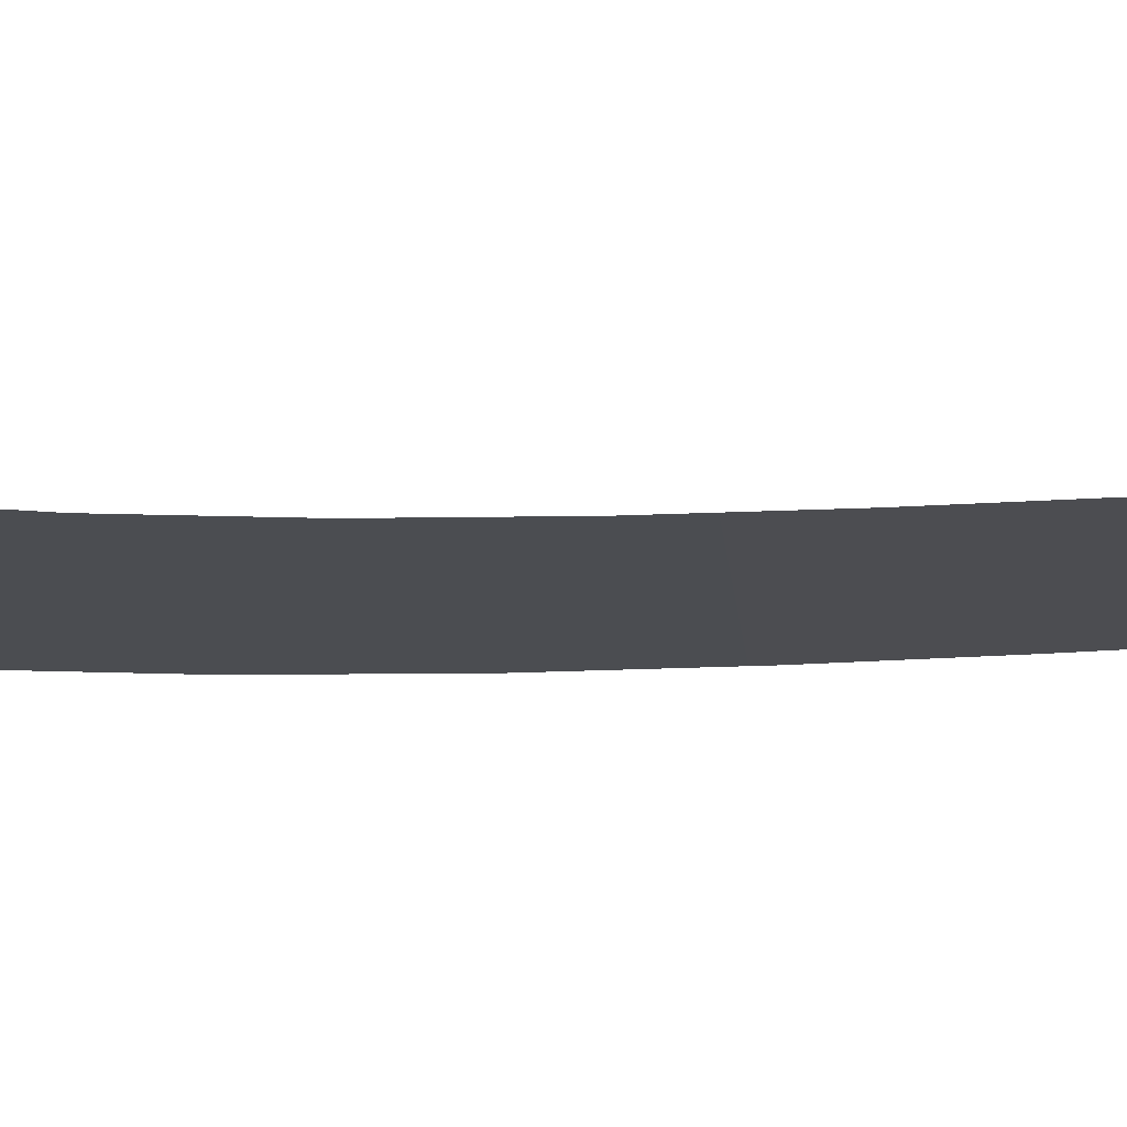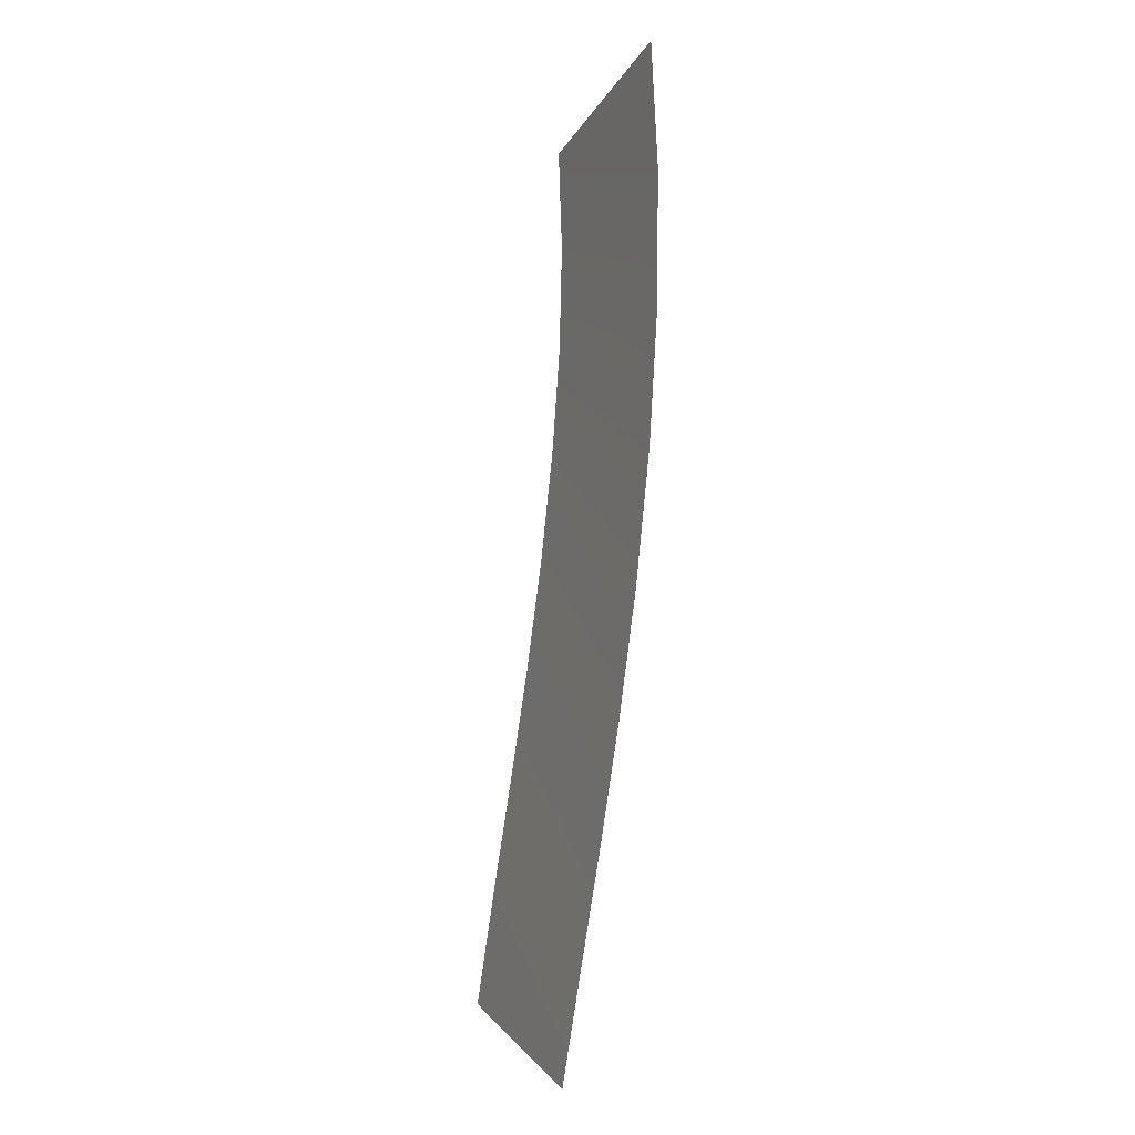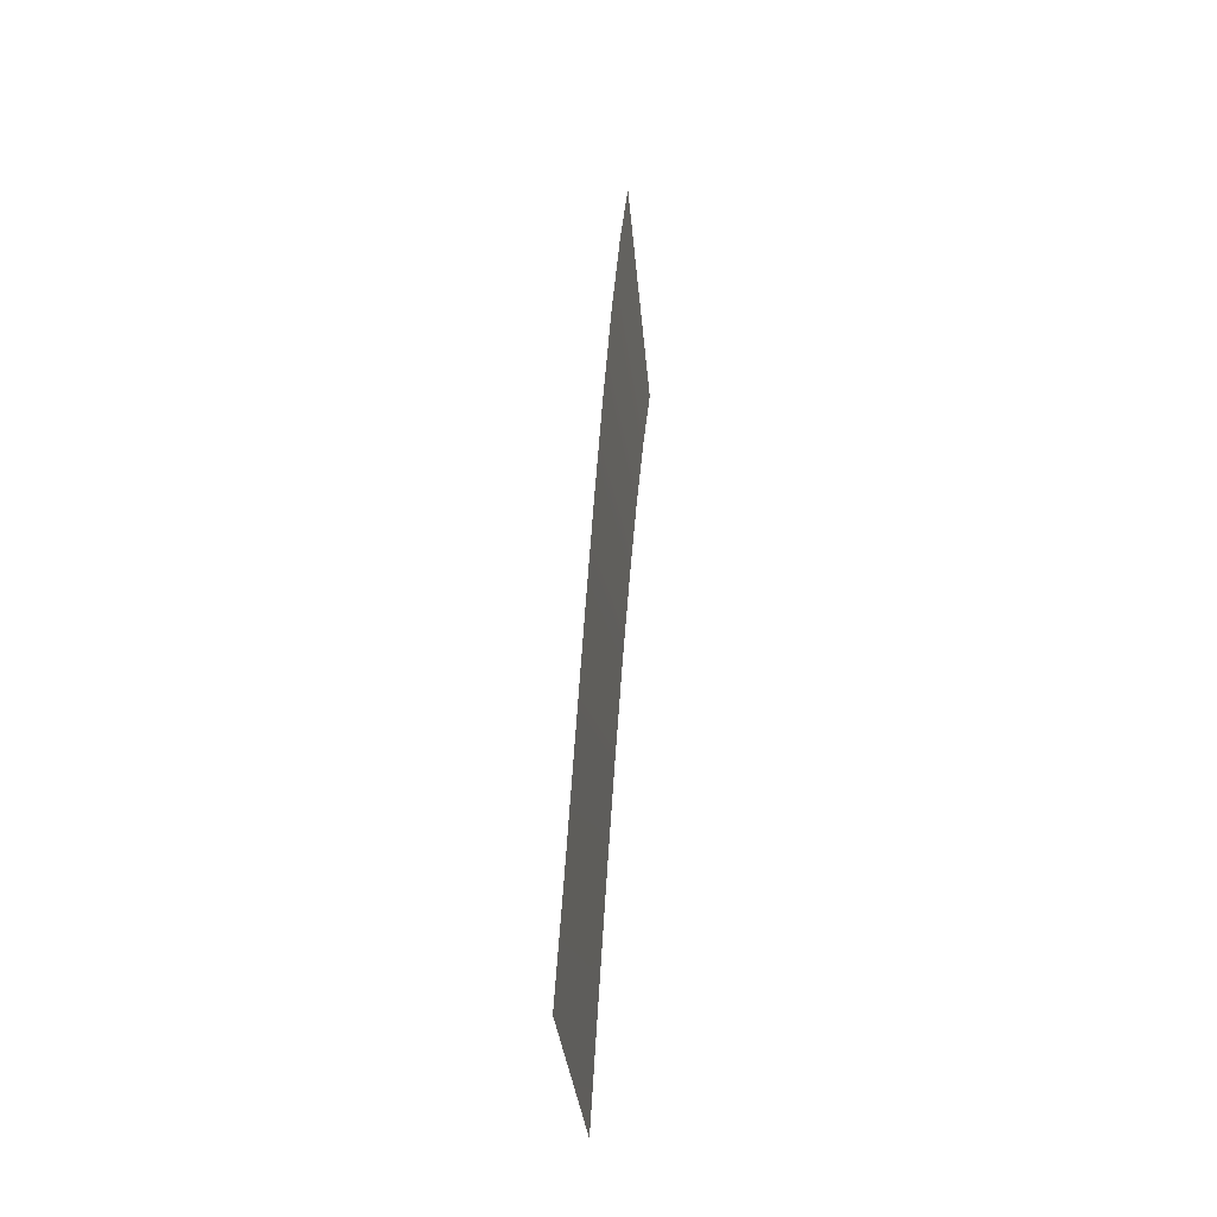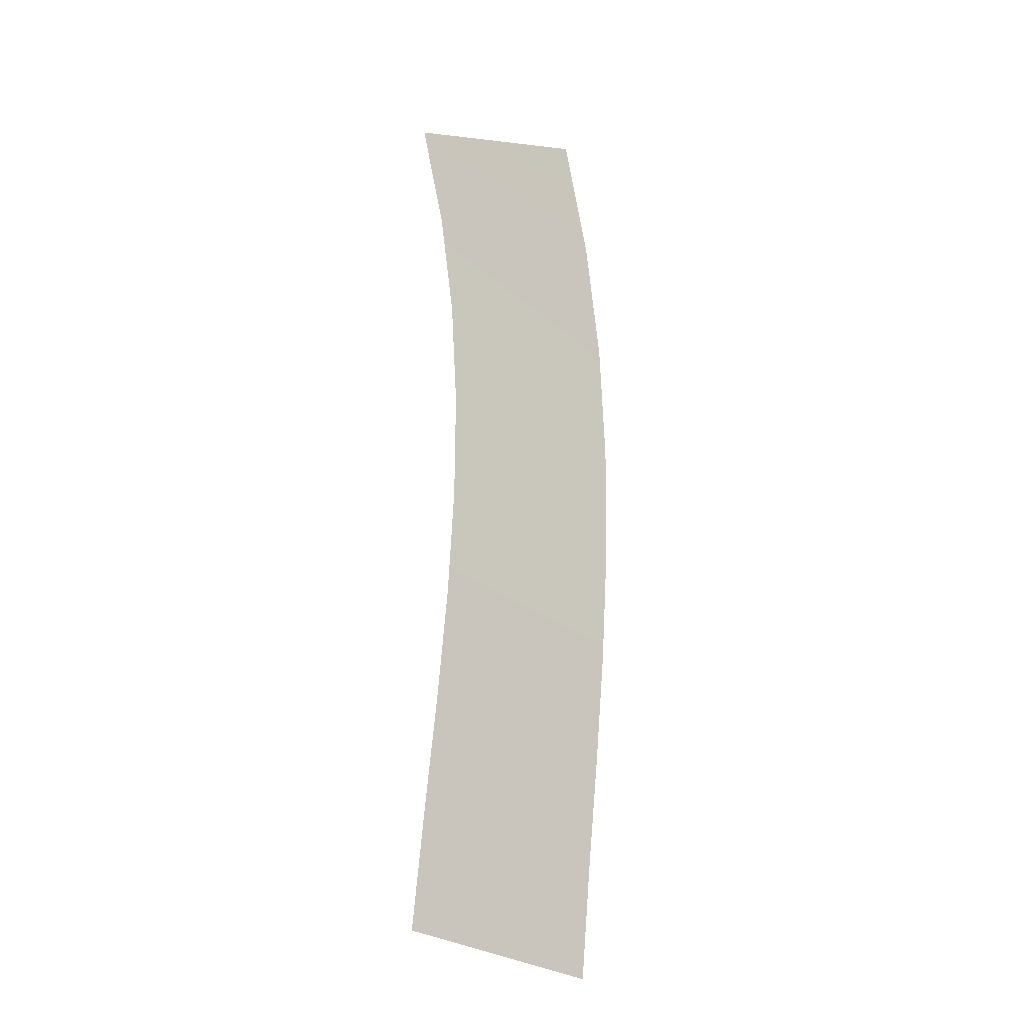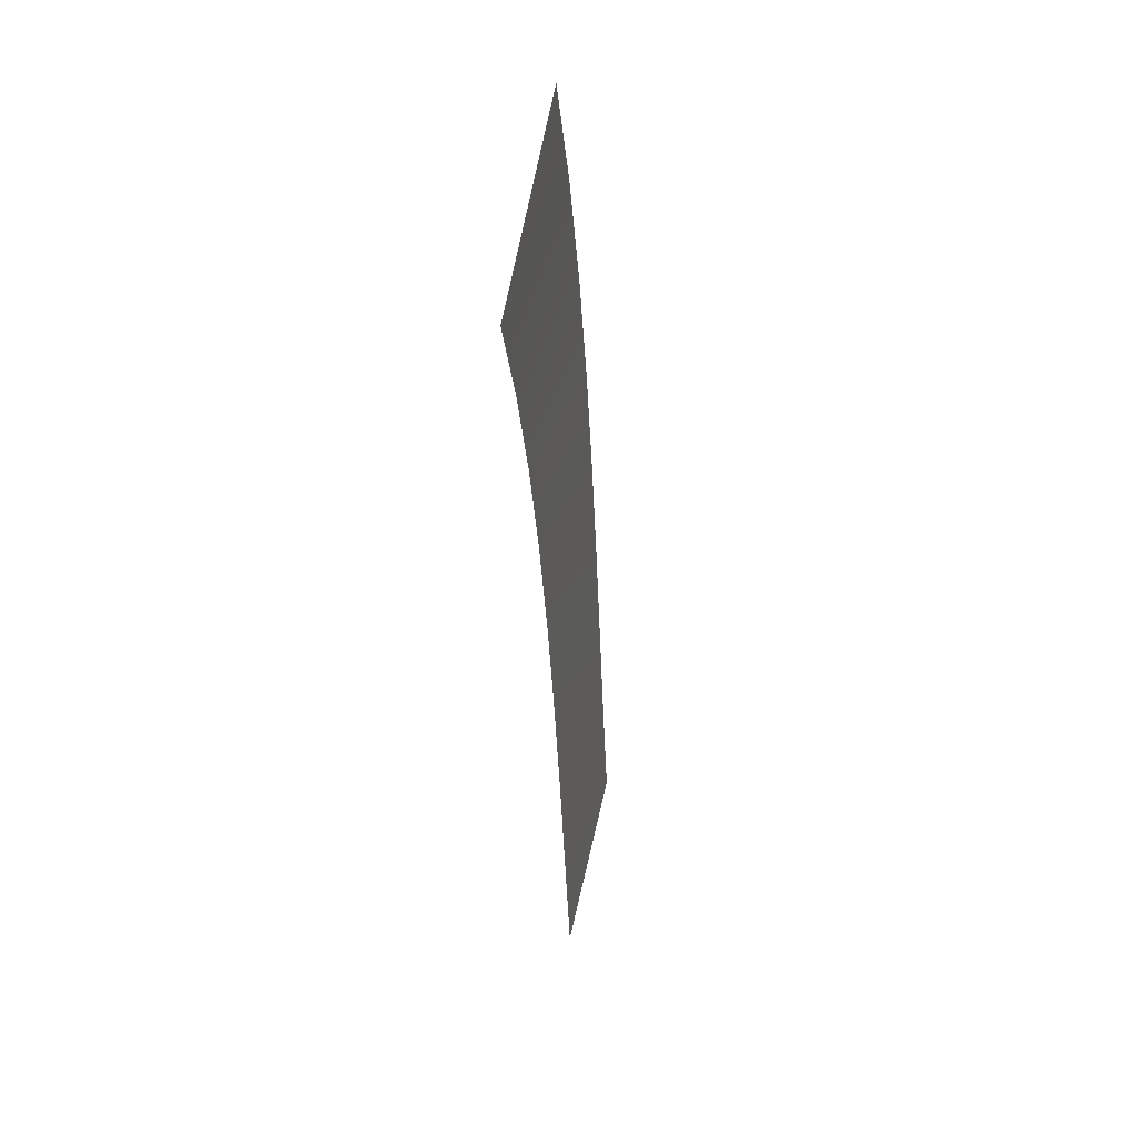
<metadata>
{"format":"obj","ext":"obj","renderer":"f3d","projection":"perspective","resolution":1024,"background":"white","views":[{"elev":-17.2,"azim":72.8,"up":"+Y"},{"elev":-1.2,"azim":-112.7,"up":"+Z"},{"elev":-45.6,"azim":-83.7,"up":"+Z"},{"elev":-16.2,"azim":136.6,"up":"+Z"},{"elev":52.1,"azim":101.0,"up":"+Z"}]}
</metadata>
<code>
g Markers41
v -891.1 1.226 790.6
v -891.1 1.226 790.6
v -881.4 1.226 788.1
v -881.4 1.226 788.1
v -892.2 1.469 785.3
v -892.2 1.469 785.3
v -882.4 1.469 783.7
v -882.4 1.469 783.7
v -892.8 1.768 779.7
v -892.8 1.768 779.7
v -882.8 1.768 779.2
v -882.8 1.768 779.2
v -892.8 2.106 774.2
v -892.8 2.106 774.2
v -882.8 2.106 774.6
v -882.8 2.106 774.6
v -892.3 2.48 768.8
v -892.3 2.48 768.8
v -882.4 2.48 769.9
v -882.4 2.48 769.9
v -891.6 2.87 763.6
v -891.6 2.87 763.6
v -881.8 2.87 765.2
v -881.8 2.87 765.2
v -890.7 3.274 758.5
v -890.7 3.274 758.5
v -880.9 3.274 760.4
v -880.9 3.274 760.4
v -889.7 3.687 753.5
v -889.7 3.687 753.5
v -879.9 3.687 755.5
v -879.9 3.687 755.5
v -888.8 4.101 748.7
v -888.8 4.101 748.7
v -878.9 4.101 750.4
v -878.9 4.101 750.4
f 5 1 3
f 7 5 3
f 9 5 7
f 11 9 7
f 13 9 11
f 15 13 11
f 17 13 15
f 19 17 15
f 21 17 19
f 23 21 19
f 25 21 23
f 27 25 23
f 29 25 27
f 31 29 27
f 33 29 31
f 35 33 31

</code>
